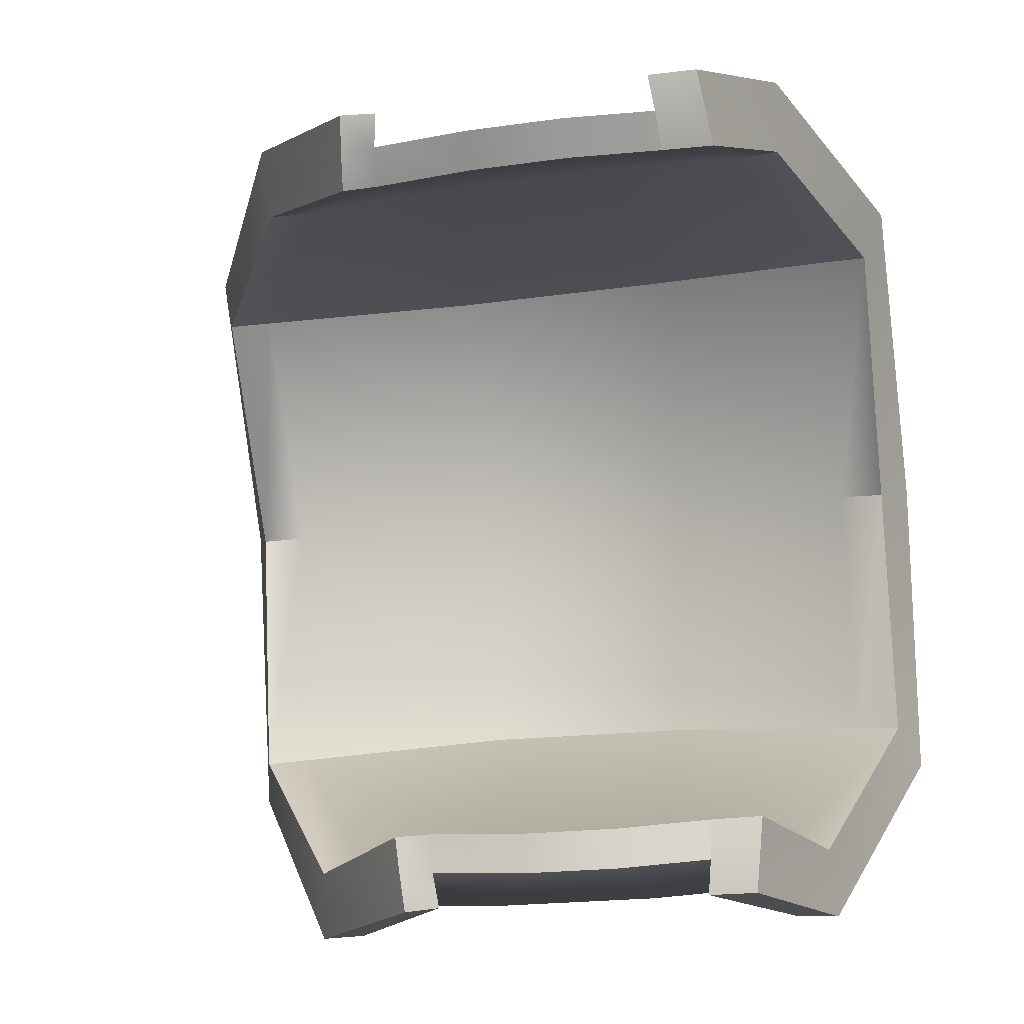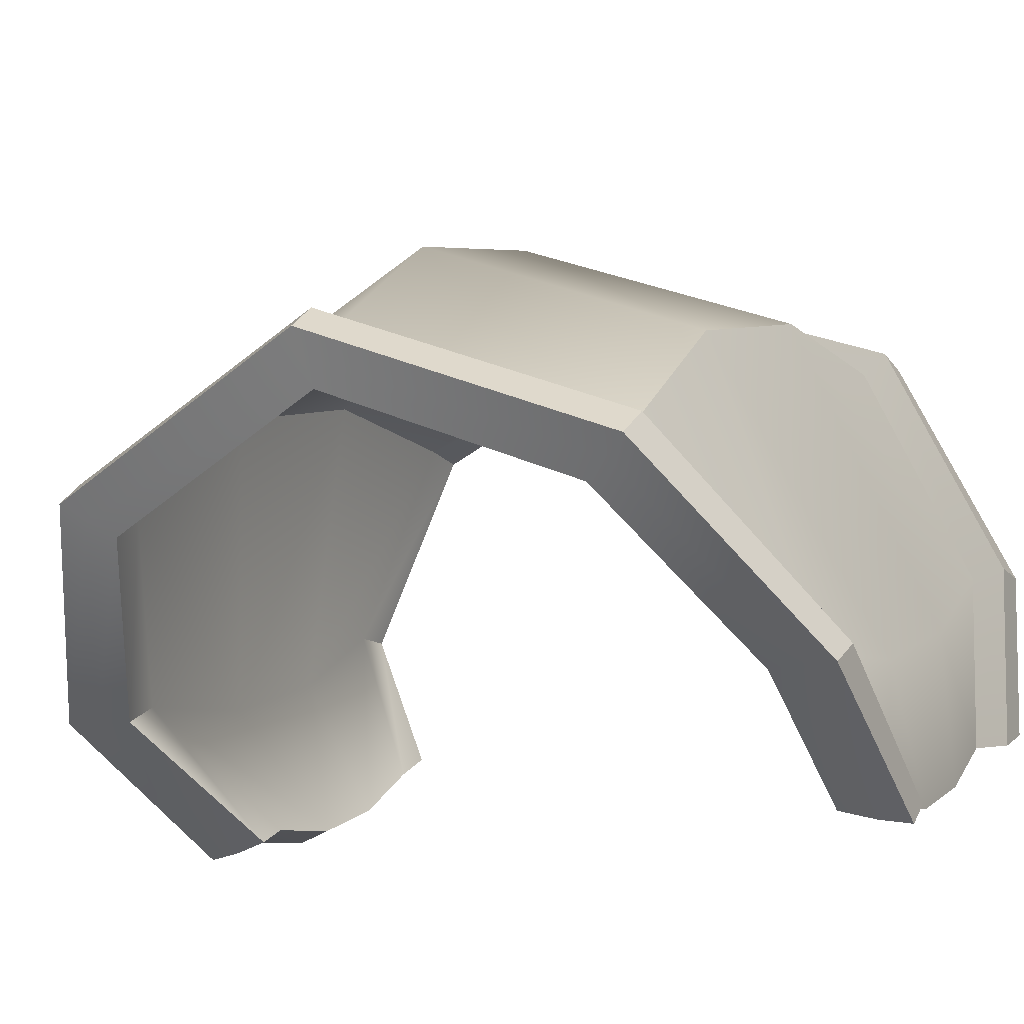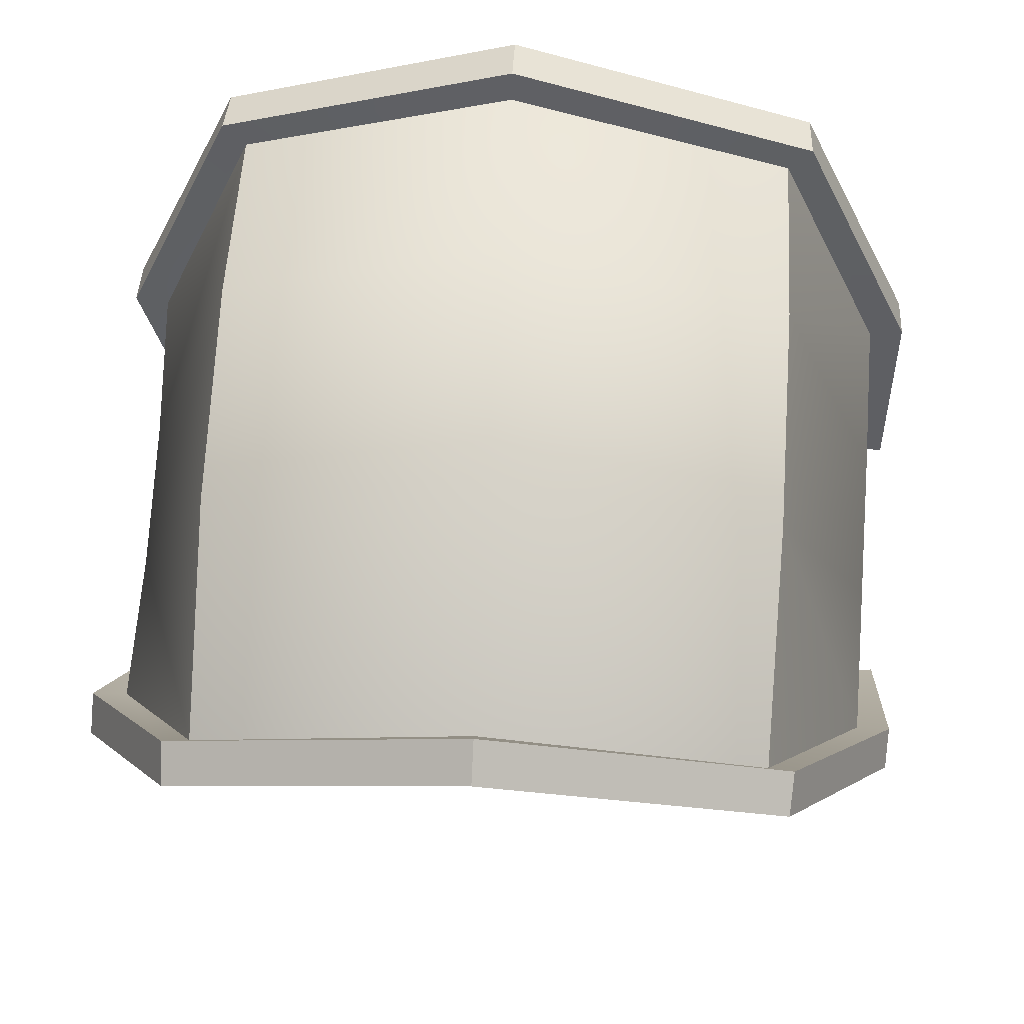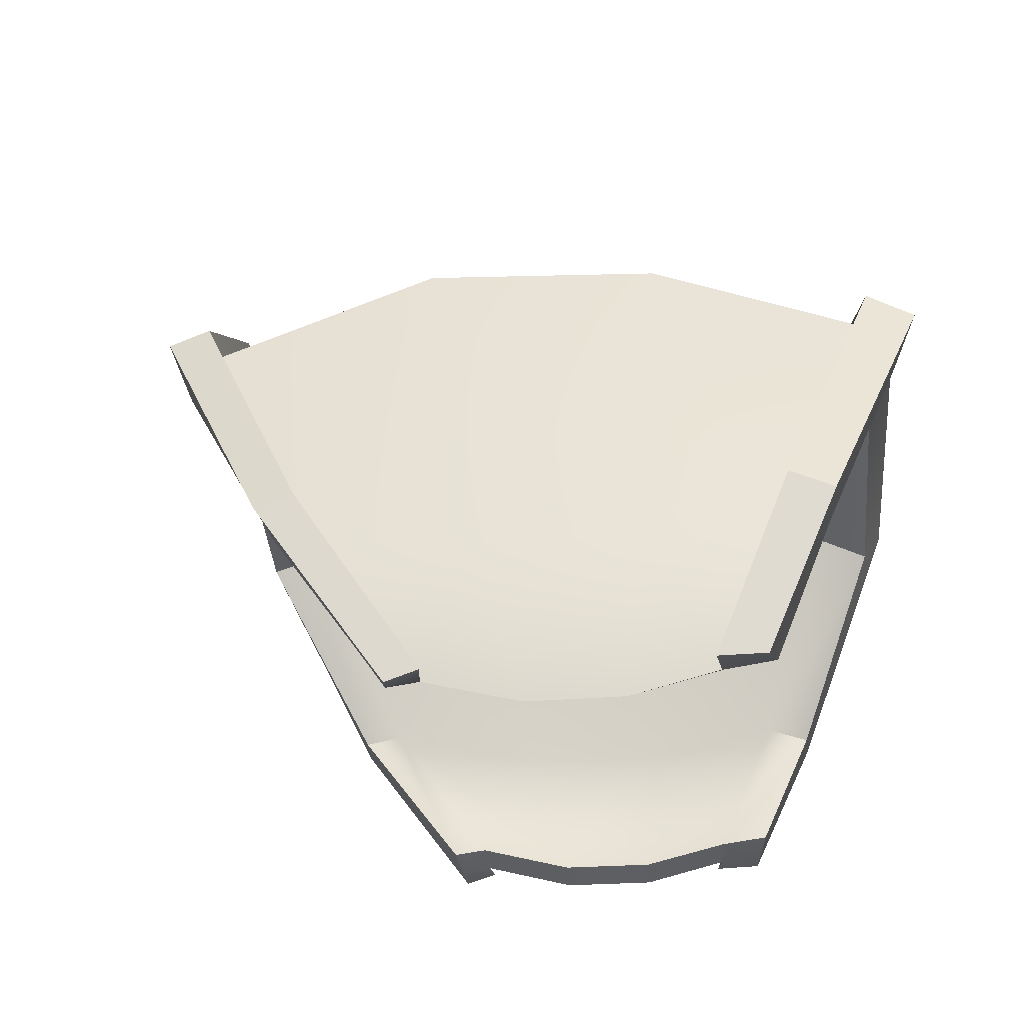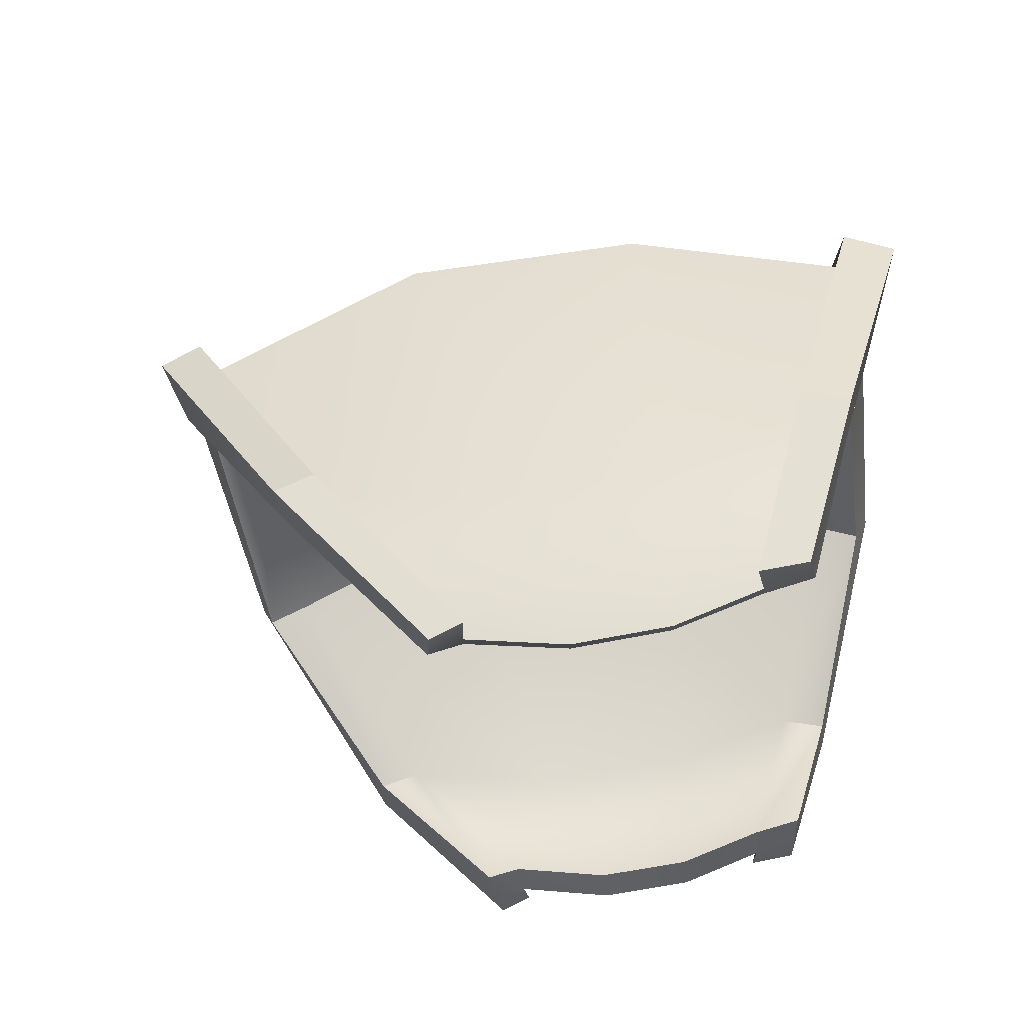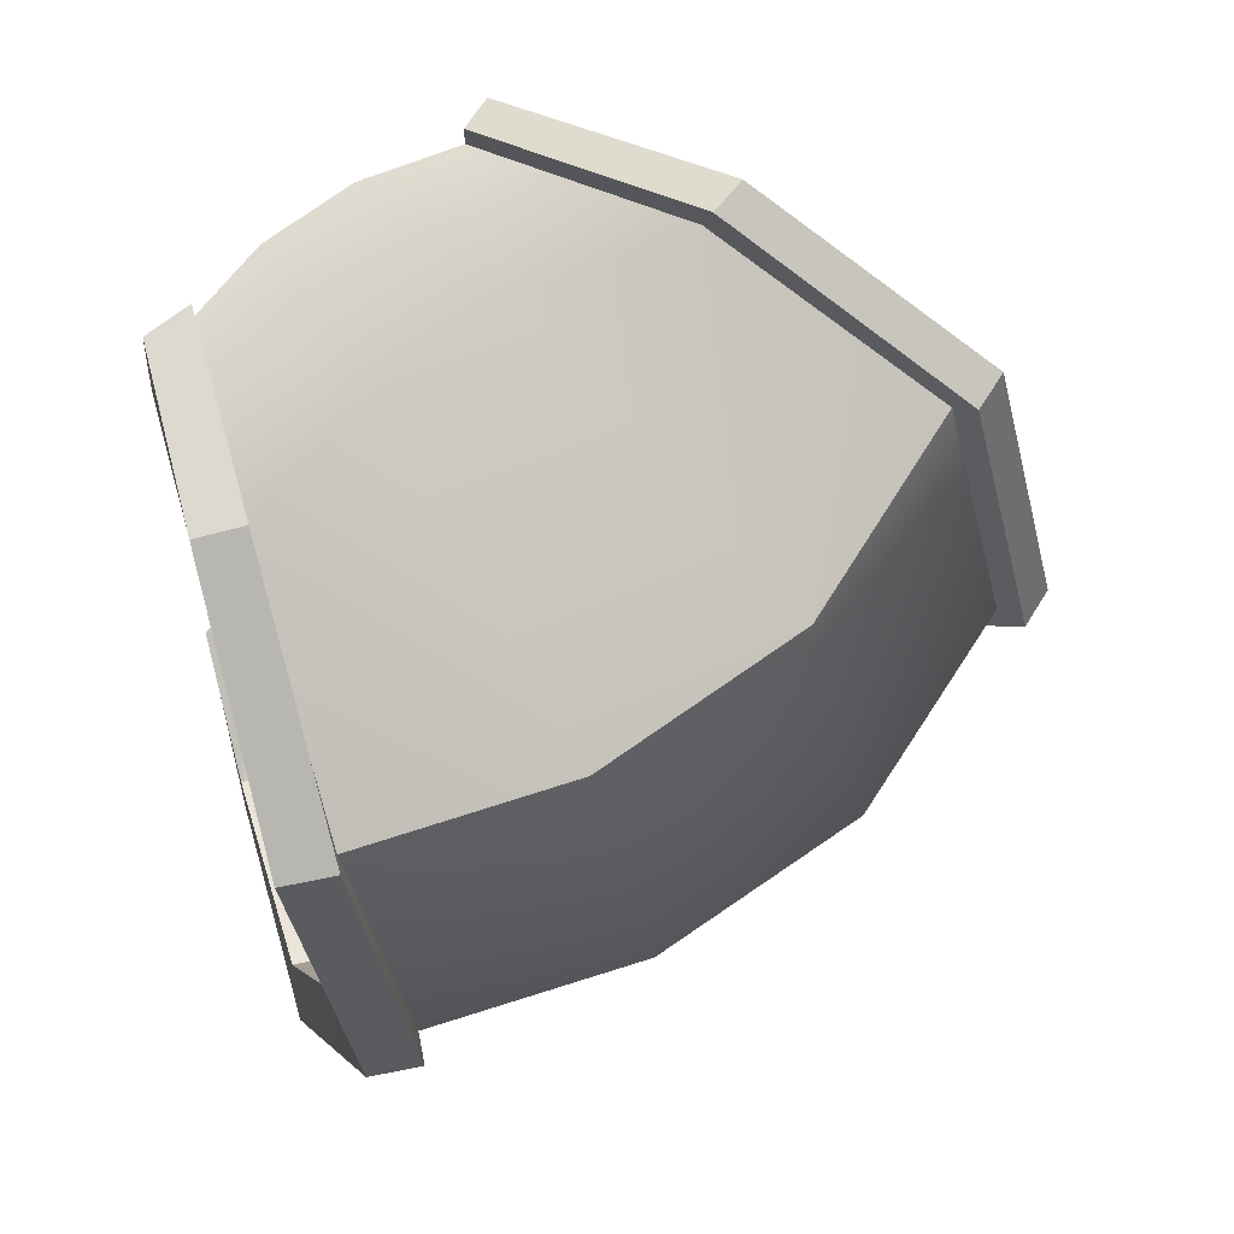
<metadata>
{"format":"obj","ext":"obj","renderer":"f3d","projection":"perspective","resolution":1024,"background":"white","views":[{"elev":3.7,"azim":30.0,"up":"+Z"},{"elev":-15.5,"azim":-67.5,"up":"+Y"},{"elev":48.5,"azim":-92.1,"up":"+Y"},{"elev":68.5,"azim":20.7,"up":"+Z"},{"elev":62.8,"azim":13.5,"up":"+Z"},{"elev":74.9,"azim":163.2,"up":"+Z"}]}
</metadata>
<code>
g Spaulder
v -1.95 11.12 0.4511
v -2.433 11.35 0.4011
v -2.027 11.08 0.4401
v -2.344 11.4 0.4104
v -1.94 11.46 0.4679
v -1.703 11.16 0.4839
v -1.483 11.24 0.511
v -1.584 11.6 0.5123
v -1.295 11.37 0.5311
v -2.325 12.16 0.1811
v -2.757 11.78 0.127
v -2.84 11.72 0.1169
v -2.433 11.35 0.4011
v -1.803 12.34 0.2405
v -1.293 11.79 0.5401
v -1.187 11.44 0.5424
v -1.18 11.8 0.5533
v -1.282 12.35 0.2924
v -1.18 11.8 0.5533
v -1.158 12.35 0.3021
v -2.21 11.43 -1.338
v -1.899 11.11 -1.165
v -2.299 11.38 -1.351
v -1.823 11.15 -1.157
v -1.576 11.19 -1.137
v -1.804 11.49 -1.303
v -2.655 11.81 -1.137
v -2.299 11.38 -1.351
v -2.737 11.74 -1.145
v -2.221 12.19 -1.094
v -1.7 12.36 -1.048
v -1.444 11.63 -1.271
v -1.355 11.27 -1.117
v -1.179 12.38 -1.005
v -1.151 11.83 -1.243
v -1.055 12.37 -0.994
v -1.036 11.84 -1.237
v -1.168 11.41 -1.099
v -1.036 11.84 -1.237
v -1.059 11.47 -1.089
v -2.757 11.78 0.127
v -2.922 11.99 -0.5231
v -2.84 11.72 0.1169
v -2.835 12.05 -0.5146
v -2.388 12.43 -0.4703
v -2.325 12.16 0.1811
v -1.86 12.6 -0.421
v -1.803 12.34 0.2405
v -2.221 12.19 -1.094
v -2.655 11.81 -1.137
v -2.737 11.74 -1.145
v -2.922 11.99 -0.5231
v -1.7 12.36 -1.048
v -1.326 12.61 -0.3739
v -1.282 12.35 0.2924
v -1.158 12.35 0.3021
v -1.202 12.61 -0.3634
v -1.179 12.38 -1.005
v -1.202 12.61 -0.3634
v -1.055 12.37 -0.994
v -2.208 11.43 -1.436
v -1.799 11.13 -1.249
v -1.557 11.16 -1.228
v -1.798 11.49 -1.402
v -2.684 11.85 -1.209
v -2.243 12.24 -1.165
v -1.704 12.42 -1.117
v -1.437 11.63 -1.369
v -1.171 12.44 -1.073
v -1.337 11.25 -1.208
v -1.138 11.84 -1.34
v -1.155 11.38 -1.191
v -2.895 12.12 -0.5182
v -2.684 11.85 -1.209
v -2.243 12.24 -1.165
v -2.434 12.51 -0.4726
v -2.799 11.83 0.1927
v -2.358 12.21 0.2454
v -1.876 12.69 -0.4232
v -1.704 12.42 -1.117
v -1.819 12.4 0.3037
v -1.324 12.7 -0.3759
v -1.171 12.44 -1.073
v -1.286 12.42 0.3561
v -2.363 11.39 0.506
v -2.799 11.83 0.1927
v -2.358 12.21 0.2454
v -1.95 11.45 0.5649
v -1.942 11.09 0.5446
v -1.699 11.12 0.5762
v -1.479 11.21 0.6033
v -1.592 11.6 0.6093
v -1.297 11.34 0.6231
v -1.819 12.4 0.3037
v -1.295 11.8 0.635
v -1.286 12.42 0.3561
v -1.942 11.1 0.6277
v -2.008 11.04 0.6207
v -2.463 11.35 0.5723
v -2.38 11.4 0.5875
v -2.216 11.45 -1.523
v -2.302 11.39 -1.529
v -1.851 11.08 -1.343
v -1.784 11.13 -1.335
v -2.38 11.4 0.5875
v -2.463 11.35 0.5723
v -2.921 11.79 0.2338
v -2.839 11.86 0.2493
v -2.839 11.86 0.2493
v -2.921 11.79 0.2338
v -3.028 12.11 -0.5294
v -2.946 12.18 -0.5213
v -2.946 12.18 -0.5213
v -3.028 12.11 -0.5294
v -2.797 11.82 -1.274
v -2.714 11.89 -1.271
v -2.714 11.89 -1.271
v -2.797 11.82 -1.274
v -2.302 11.39 -1.529
v -2.216 11.45 -1.523
v -1.308 11.82 0.7217
v -1.191 11.82 0.7294
v -1.208 11.38 0.7208
v -1.317 11.34 0.7095
v -1.159 11.38 -1.279
v -1.051 11.42 -1.271
v -1.018 11.86 -1.414
v -1.138 11.86 -1.427
v -1.138 11.86 -1.427
v -1.018 11.86 -1.414
v -1.03 12.49 -1.114
v -1.16 12.5 -1.131
v -1.16 12.5 -1.131
v -1.03 12.49 -1.114
v -1.187 12.77 -0.3614
v -1.317 12.78 -0.3736
v -1.317 12.78 -0.3736
v -1.187 12.77 -0.3614
v -1.153 12.46 0.4241
v -1.284 12.47 0.4175
v -1.284 12.47 0.4175
v -1.153 12.46 0.4241
v -1.191 11.82 0.7294
v -1.308 11.82 0.7217
v -1.155 11.38 -1.191
v -1.355 11.27 -1.117
v -1.168 11.41 -1.099
v -1.337 11.25 -1.208
v -1.576 11.19 -1.137
v -1.557 11.16 -1.228
v -1.823 11.15 -1.157
v -1.799 11.13 -1.249
v -1.899 11.11 -1.165
v -1.872 11.09 -1.257
v -1.784 11.13 -1.335
v -1.851 11.08 -1.343
v -1.479 11.21 0.6033
v -1.297 11.34 0.6231
v -1.295 11.37 0.5311
v -1.483 11.24 0.511
v -1.699 11.12 0.5762
v -1.479 11.21 0.6033
v -1.483 11.24 0.511
v -1.703 11.16 0.4839
v -1.942 11.09 0.5446
v -1.95 11.12 0.4511
v -2.015 11.06 0.5345
v -2.027 11.08 0.4401
v -2.008 11.04 0.6207
v -1.942 11.1 0.6277
v -1.872 11.09 -1.257
v -2.299 11.38 -1.351
v -1.899 11.11 -1.165
v -2.306 11.39 -1.443
v -1.851 11.08 -1.343
v -2.737 11.74 -1.145
v -2.302 11.39 -1.529
v -2.769 11.78 -1.212
v -2.922 11.99 -0.5231
v -2.797 11.82 -1.274
v -2.976 12.05 -0.5263
v -2.84 11.72 0.1169
v -3.028 12.11 -0.5294
v -2.883 11.76 0.1768
v -2.433 11.35 0.4011
v -2.921 11.79 0.2338
v -2.45 11.35 0.4878
v -2.027 11.08 0.4401
v -2.463 11.35 0.5723
v -2.015 11.06 0.5345
v -2.008 11.04 0.6207
v -1.297 11.34 0.6231
v -1.197 11.41 0.6342
v -1.187 11.44 0.5424
v -1.295 11.37 0.5311
v -1.197 11.41 0.6342
v -1.18 11.8 0.5533
v -1.187 11.44 0.5424
v -1.189 11.82 0.6438
v -1.208 11.38 0.7208
v -1.158 12.35 0.3021
v -1.191 11.82 0.7294
v -1.155 12.4 0.3653
v -1.202 12.61 -0.3634
v -1.153 12.46 0.4241
v -1.194 12.69 -0.3622
v -1.055 12.37 -0.994
v -1.187 12.77 -0.3614
v -1.042 12.43 -1.056
v -1.036 11.84 -1.237
v -1.03 12.49 -1.114
v -1.029 11.86 -1.328
v -1.059 11.47 -1.089
v -1.018 11.86 -1.414
v -1.055 11.44 -1.183
v -1.051 11.42 -1.271
v -1.055 11.44 -1.183
v -1.168 11.41 -1.099
v -1.059 11.47 -1.089
v -1.155 11.38 -1.191
v -1.051 11.42 -1.271
v -1.159 11.38 -1.279
v -2.363 11.39 0.506
v -1.942 11.09 0.5446
v -1.942 11.1 0.6277
v -2.38 11.4 0.5875
v -2.799 11.83 0.1927
v -2.839 11.86 0.2493
v -2.895 12.12 -0.5182
v -2.946 12.18 -0.5213
v -2.684 11.85 -1.209
v -2.714 11.89 -1.271
v -2.208 11.43 -1.436
v -2.216 11.45 -1.523
v -1.799 11.13 -1.249
v -1.784 11.13 -1.335
v -1.197 11.41 0.6342
v -1.297 11.34 0.6231
v -1.317 11.34 0.7095
v -1.208 11.38 0.7208
v -1.297 11.34 0.6231
v -1.308 11.82 0.7217
v -1.317 11.34 0.7095
v -1.295 11.8 0.635
v -1.284 12.47 0.4175
v -1.286 12.42 0.3561
v -1.317 12.78 -0.3736
v -1.324 12.7 -0.3759
v -1.16 12.5 -1.131
v -1.171 12.44 -1.073
v -1.138 11.86 -1.427
v -1.138 11.84 -1.34
v -1.159 11.38 -1.279
v -1.155 11.38 -1.191
g Spaulder_0
f 3 2 1
f 2 4 1
f 4 5 1
f 5 6 1
f 7 6 5
f 8 7 5
f 9 7 8
f 10 5 4
f 8 5 10
f 11 10 4
f 12 11 4
f 13 12 4
f 14 8 10
f 15 9 8
f 15 8 14
f 16 9 15
f 17 16 15
f 18 15 14
f 19 15 18
f 20 19 18
f 23 22 21
f 22 24 21
f 24 25 21
f 25 26 21
f 21 26 27
f 28 21 27
f 29 28 27
f 26 30 27
f 31 30 26
f 32 26 25
f 32 31 26
f 33 32 25
f 34 31 32
f 35 32 33
f 35 34 32
f 36 34 35
f 37 36 35
f 38 35 33
f 39 35 38
f 40 39 38
f 43 42 41
f 42 44 41
f 44 45 41
f 45 46 41
f 45 47 46
f 47 48 46
f 49 45 44
f 47 45 49
f 50 49 44
f 51 50 44
f 52 51 44
f 53 47 49
f 47 54 48
f 54 47 53
f 54 55 48
f 56 55 54
f 57 56 54
f 58 54 53
f 59 54 58
f 60 59 58
f 63 62 61
f 64 63 61
f 64 61 65
f 66 64 65
f 66 67 64
f 64 68 63
f 67 68 64
f 67 69 68
f 68 70 63
f 69 71 68
f 68 71 70
f 71 72 70
f 75 74 73
f 76 75 73
f 76 73 77
f 78 76 77
f 76 79 75
f 79 76 78
f 79 80 75
f 81 79 78
f 79 82 80
f 82 79 81
f 82 83 80
f 84 82 81
f 87 86 85
f 88 87 85
f 88 85 89
f 90 88 89
f 90 91 88
f 88 92 87
f 91 92 88
f 91 93 92
f 92 94 87
f 93 95 92
f 92 95 94
f 95 96 94
f 99 98 97
f 100 99 97
f 103 102 101
f 104 103 101
f 107 106 105
f 108 107 105
f 111 110 109
f 112 111 109
f 115 114 113
f 116 115 113
f 119 118 117
f 120 119 117
f 123 122 121
f 124 123 121
f 127 126 125
f 128 127 125
f 131 130 129
f 132 131 129
f 135 134 133
f 136 135 133
f 139 138 137
f 140 139 137
f 143 142 141
f 144 143 141
f 147 146 145
f 146 148 145
f 146 149 148
f 149 150 148
f 149 151 150
f 151 152 150
f 151 153 152
f 153 154 152
f 155 152 154
f 156 155 154
f 159 158 157
f 160 159 157
f 163 162 161
f 164 163 161
f 164 161 165
f 166 164 165
f 166 165 167
f 168 166 167
f 169 167 165
f 170 169 165
f 173 172 171
f 172 174 171
f 175 171 174
f 172 176 174
f 177 175 174
f 176 178 174
f 177 174 178
f 176 179 178
f 180 177 178
f 179 181 178
f 180 178 181
f 179 182 181
f 183 180 181
f 182 184 181
f 183 181 184
f 182 185 184
f 186 183 184
f 185 187 184
f 186 184 187
f 185 188 187
f 189 186 187
f 188 190 187
f 189 187 190
f 191 189 190
f 194 193 192
f 195 194 192
f 198 197 196
f 197 199 196
f 200 196 199
f 197 201 199
f 202 200 199
f 201 203 199
f 202 199 203
f 201 204 203
f 205 202 203
f 204 206 203
f 205 203 206
f 204 207 206
f 208 205 206
f 207 209 206
f 208 206 209
f 207 210 209
f 211 208 209
f 210 212 209
f 211 209 212
f 210 213 212
f 214 211 212
f 213 215 212
f 214 212 215
f 216 214 215
f 219 218 217
f 218 220 217
f 221 217 220
f 222 221 220
f 225 224 223
f 226 225 223
f 226 223 227
f 228 226 227
f 228 227 229
f 230 228 229
f 230 229 231
f 232 230 231
f 232 231 233
f 234 232 233
f 234 233 235
f 236 234 235
f 239 238 237
f 240 239 237
f 243 242 241
f 242 244 241
f 242 245 244
f 245 246 244
f 245 247 246
f 247 248 246
f 247 249 248
f 249 250 248
f 249 251 250
f 251 252 250
f 251 253 252
f 253 254 252

</code>
